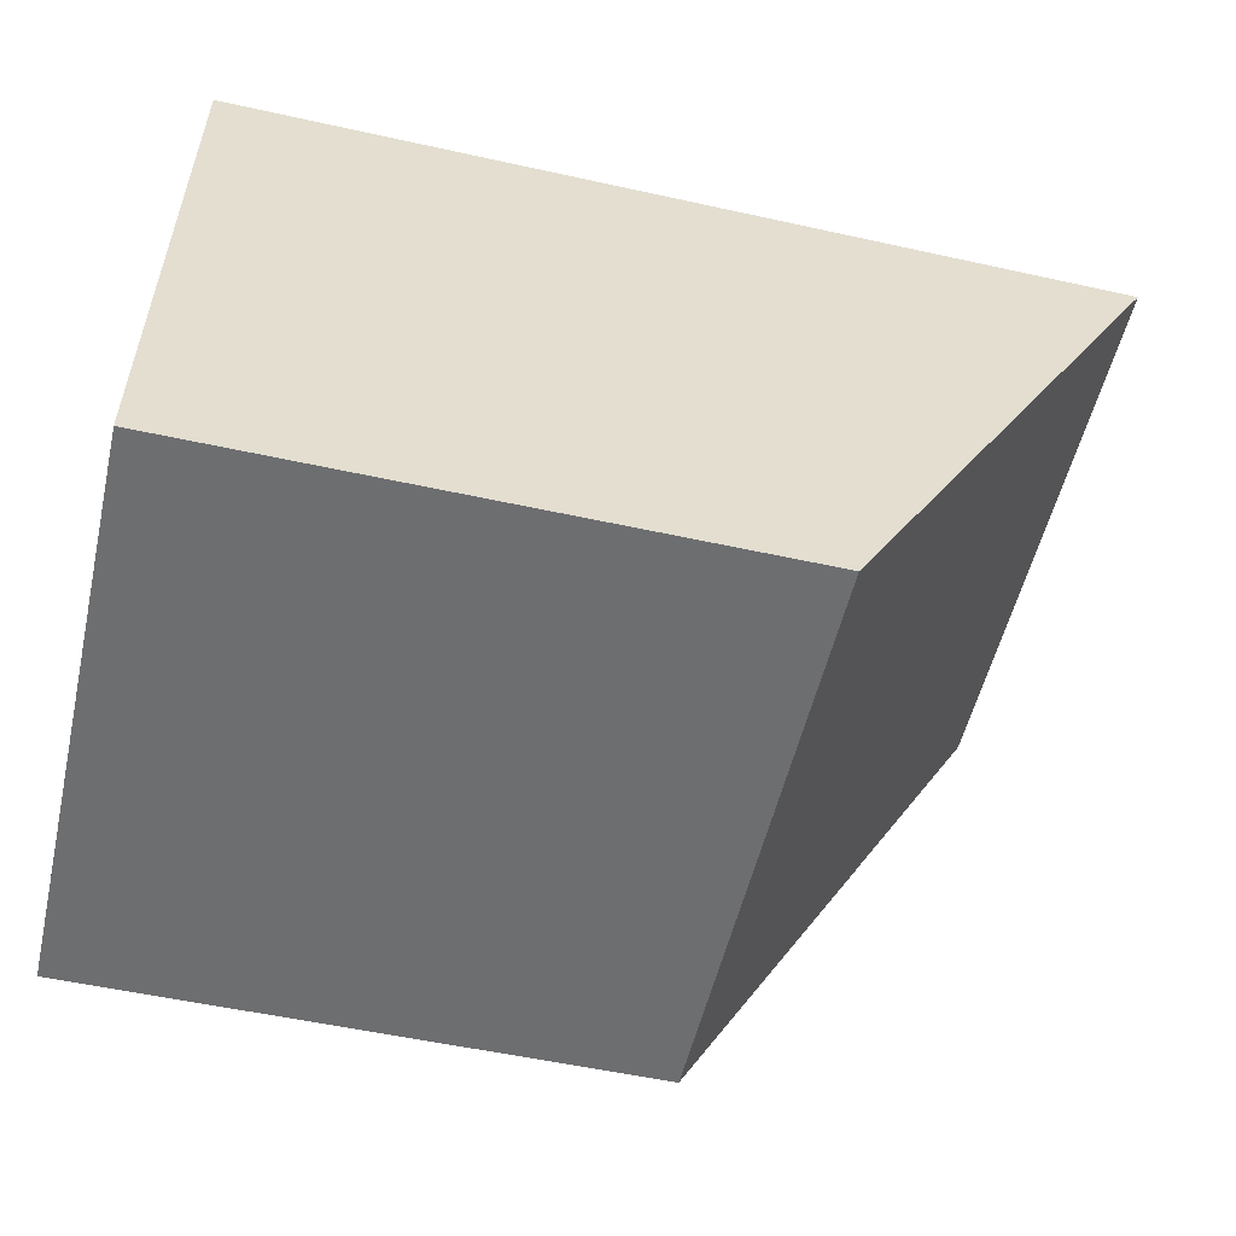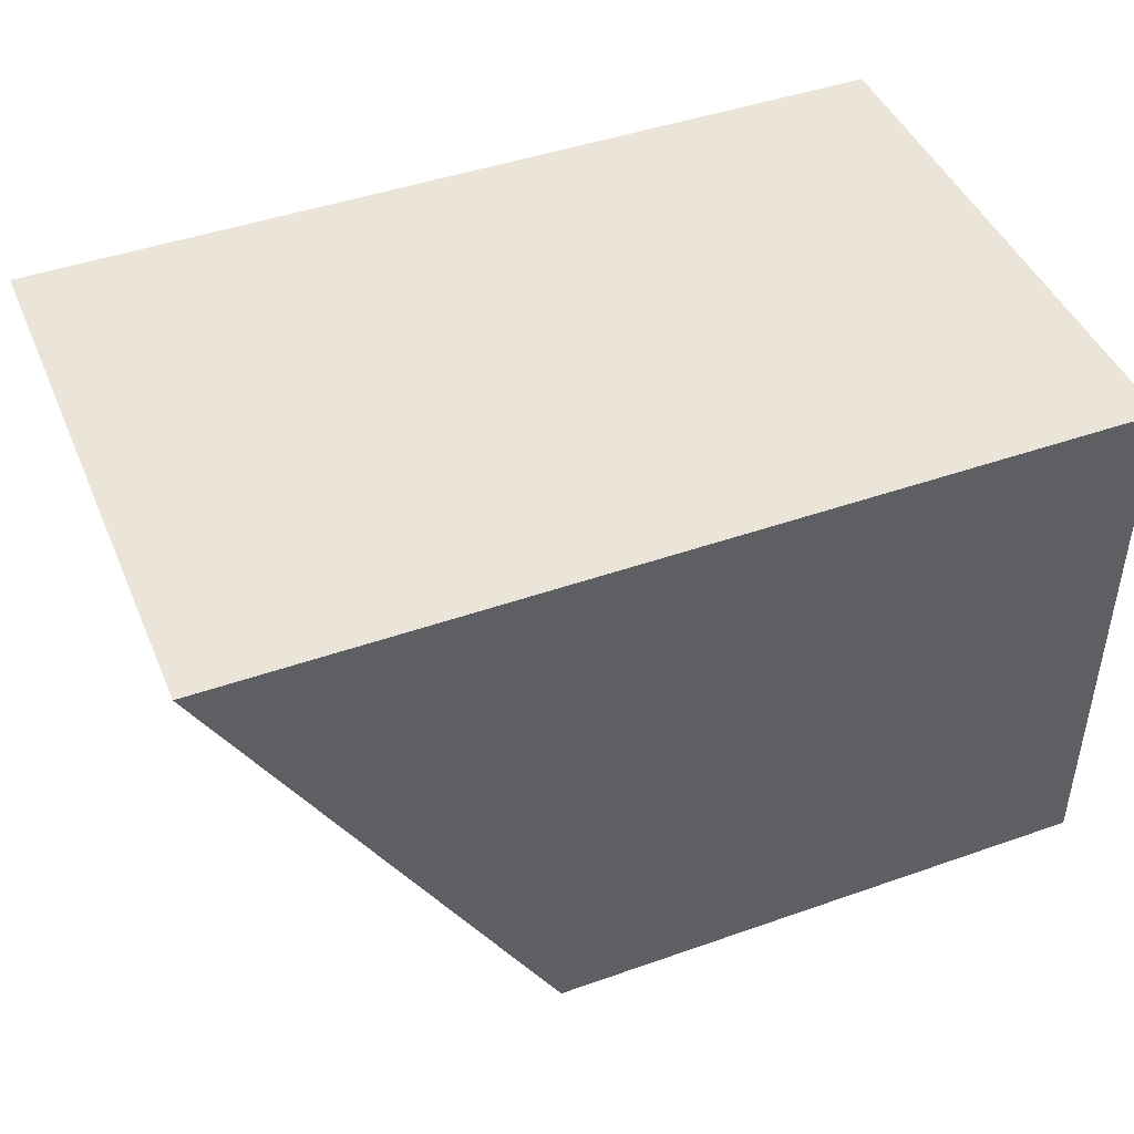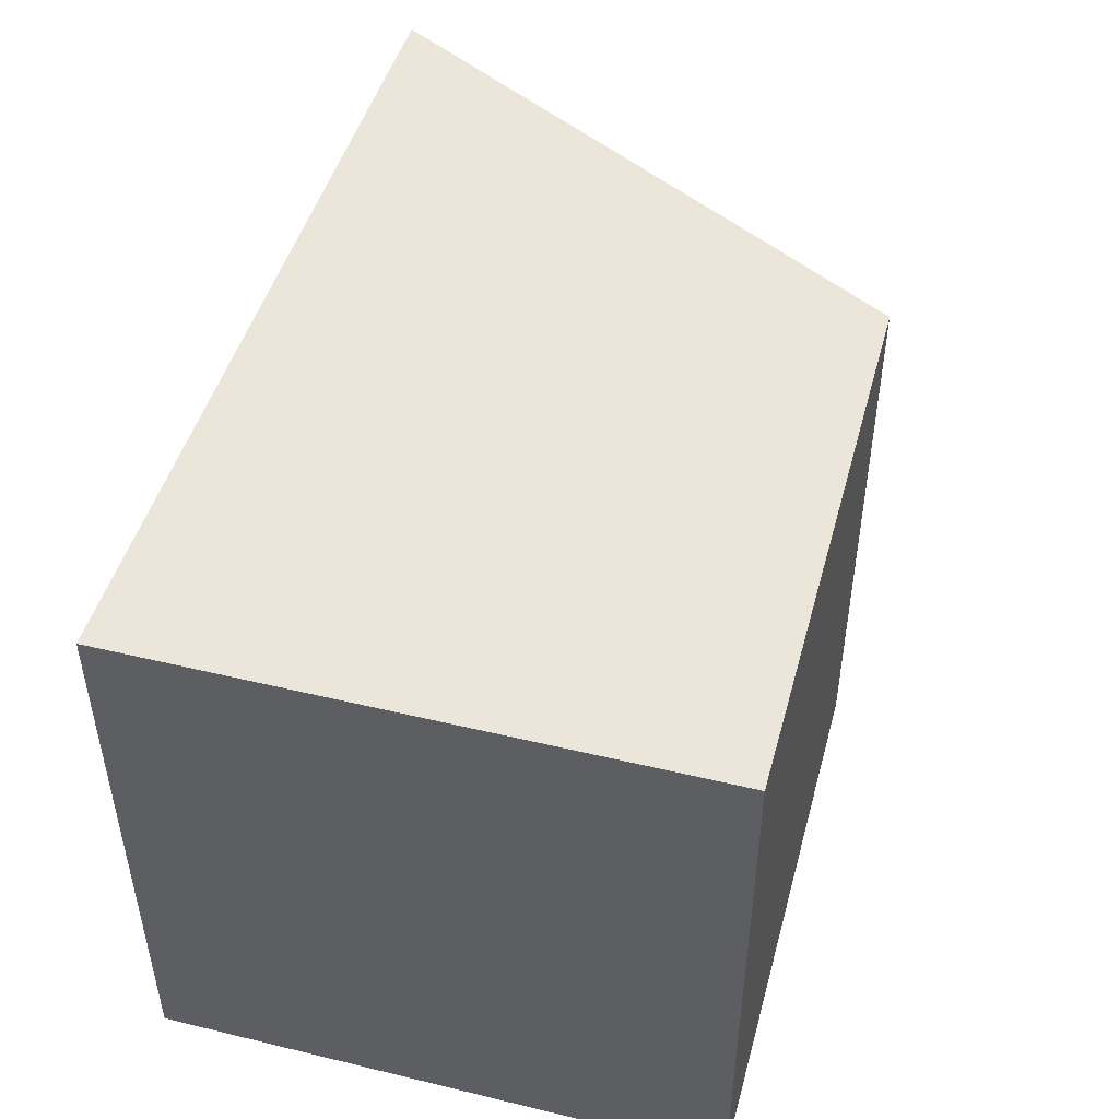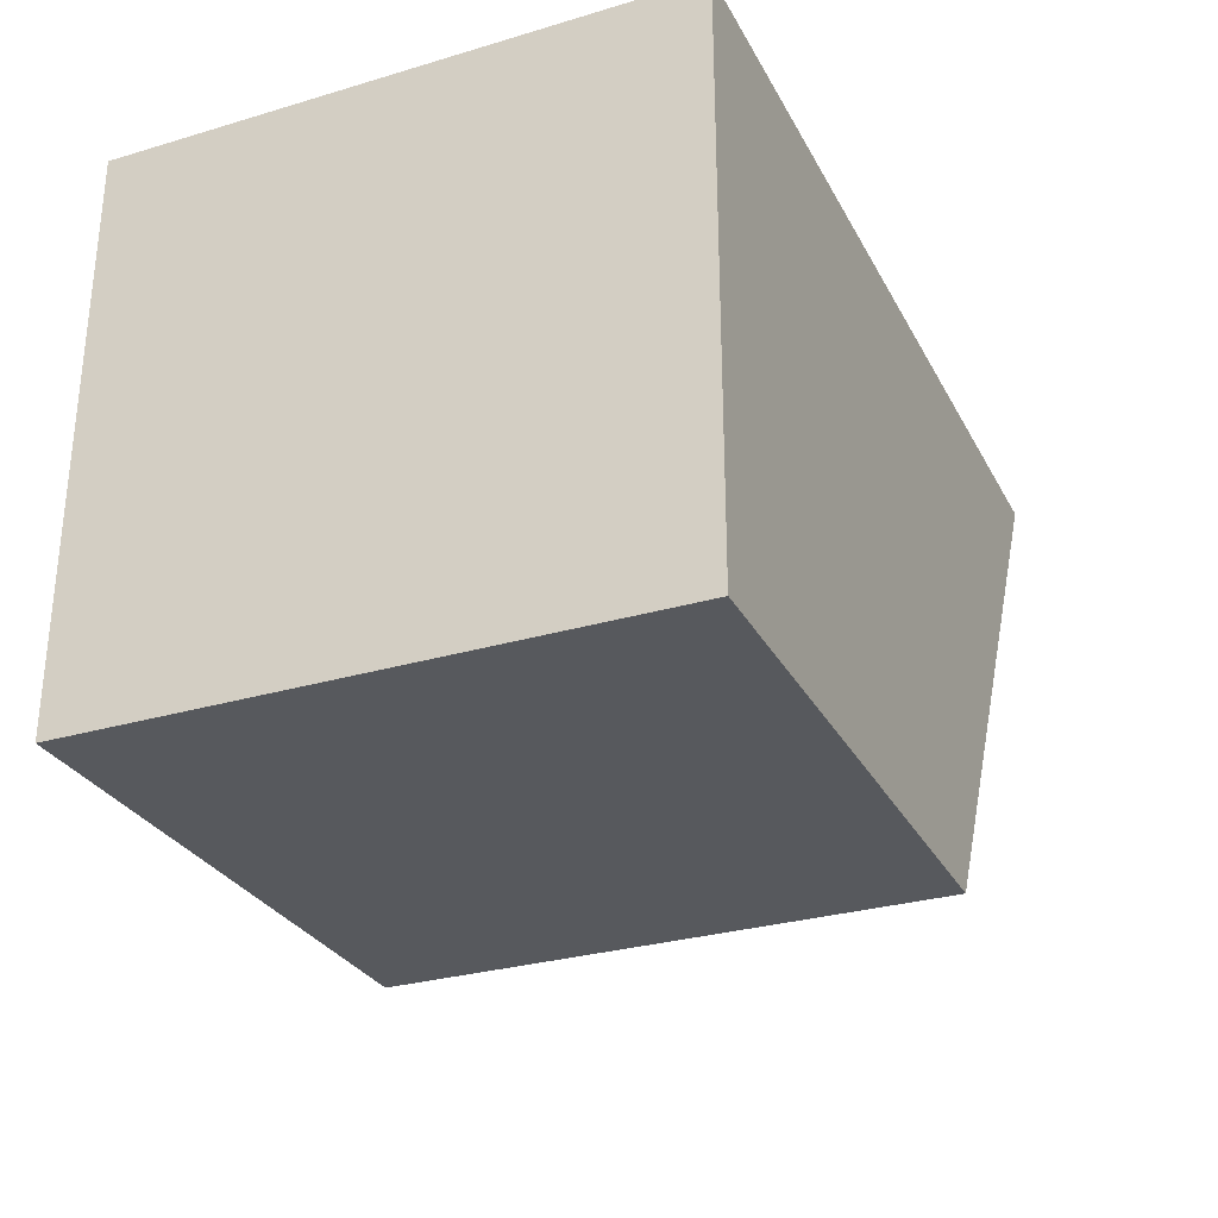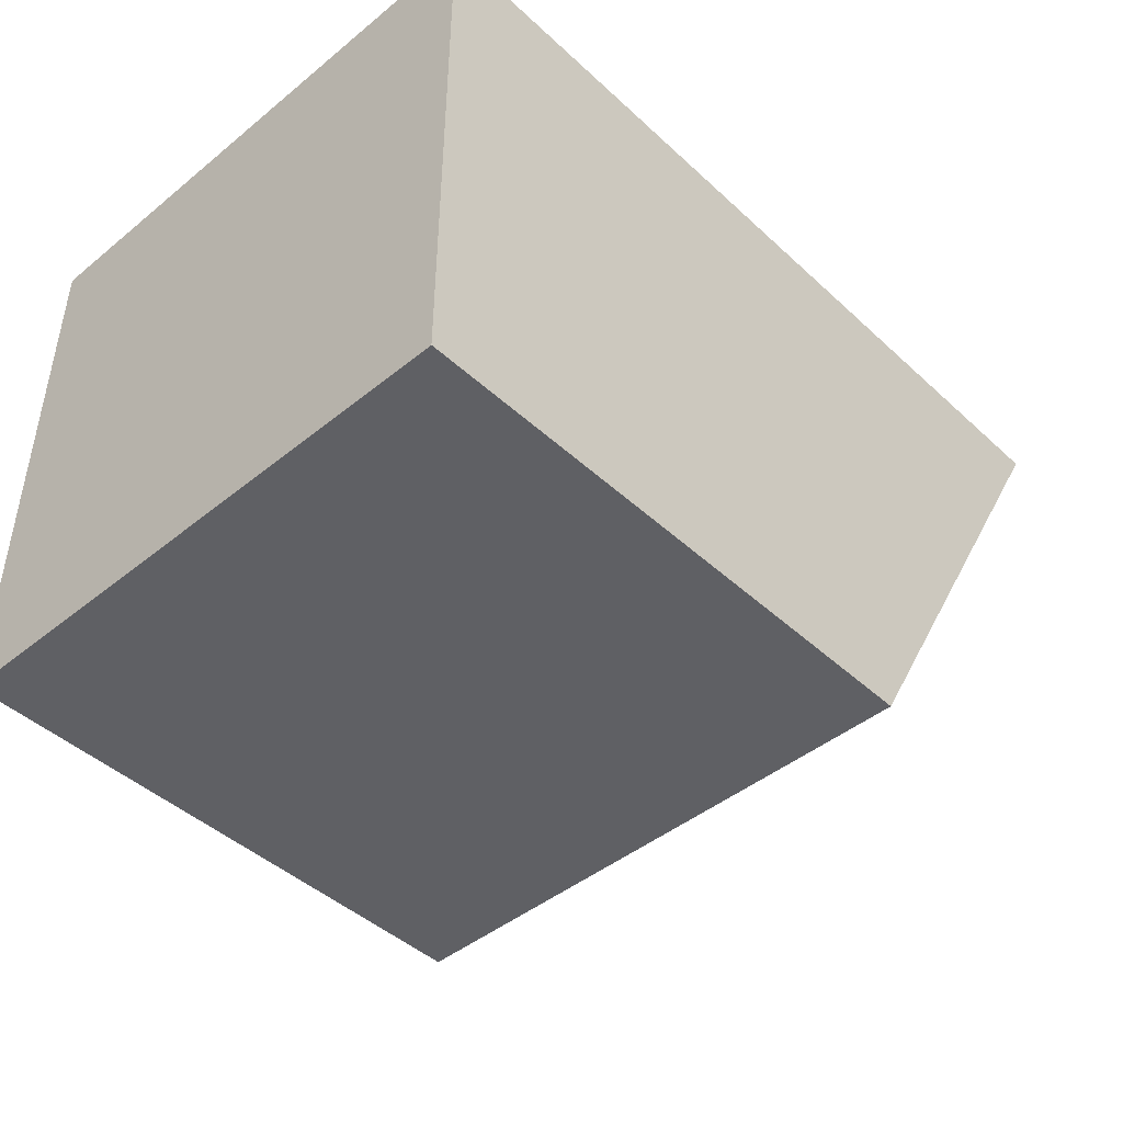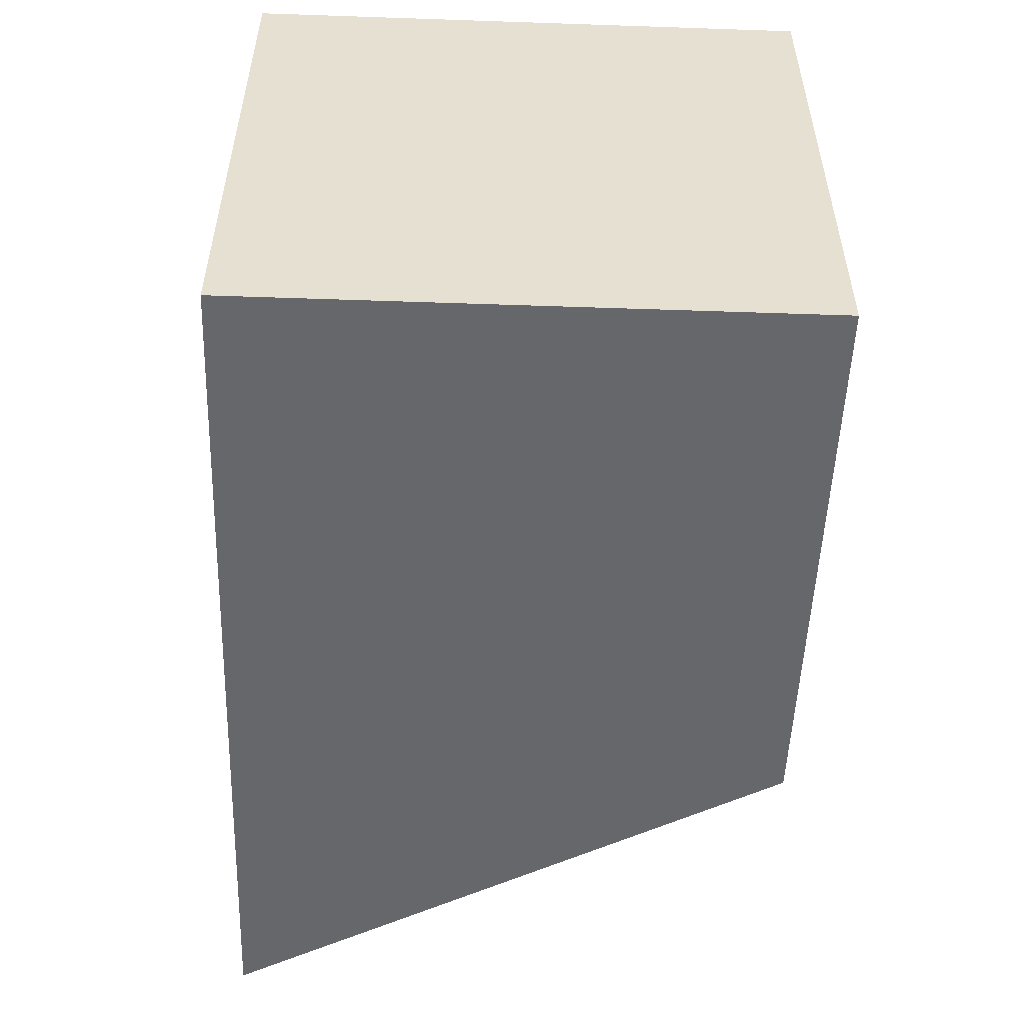
<metadata>
{"format":"obj","ext":"obj","renderer":"f3d","projection":"perspective","resolution":1024,"background":"white","views":[{"elev":-54.2,"azim":166.8,"up":"+Z"},{"elev":44.9,"azim":-22.2,"up":"+Z"},{"elev":47.2,"azim":105.2,"up":"+Y"},{"elev":-29.4,"azim":113.6,"up":"+Z"},{"elev":-44.7,"azim":133.2,"up":"+Z"},{"elev":-52.2,"azim":87.9,"up":"+Y"}]}
</metadata>
<code>
o Cube.012
v 0.5 0.5 1.25
v -1.07 0.5 1.25
v -0.5 0.5 0.25
v 0.5 0.5 0.25
v 0.5 -0.5 1.25
v 0.5 -0.5 0.25
v -0.5 -0.5 0.25
v -1.07 -0.5 1.25
f 1 2 3 4
f 5 6 7 8
f 1 4 6 5
f 4 3 7 6
f 3 2 8 7
f 5 8 2 1

</code>
